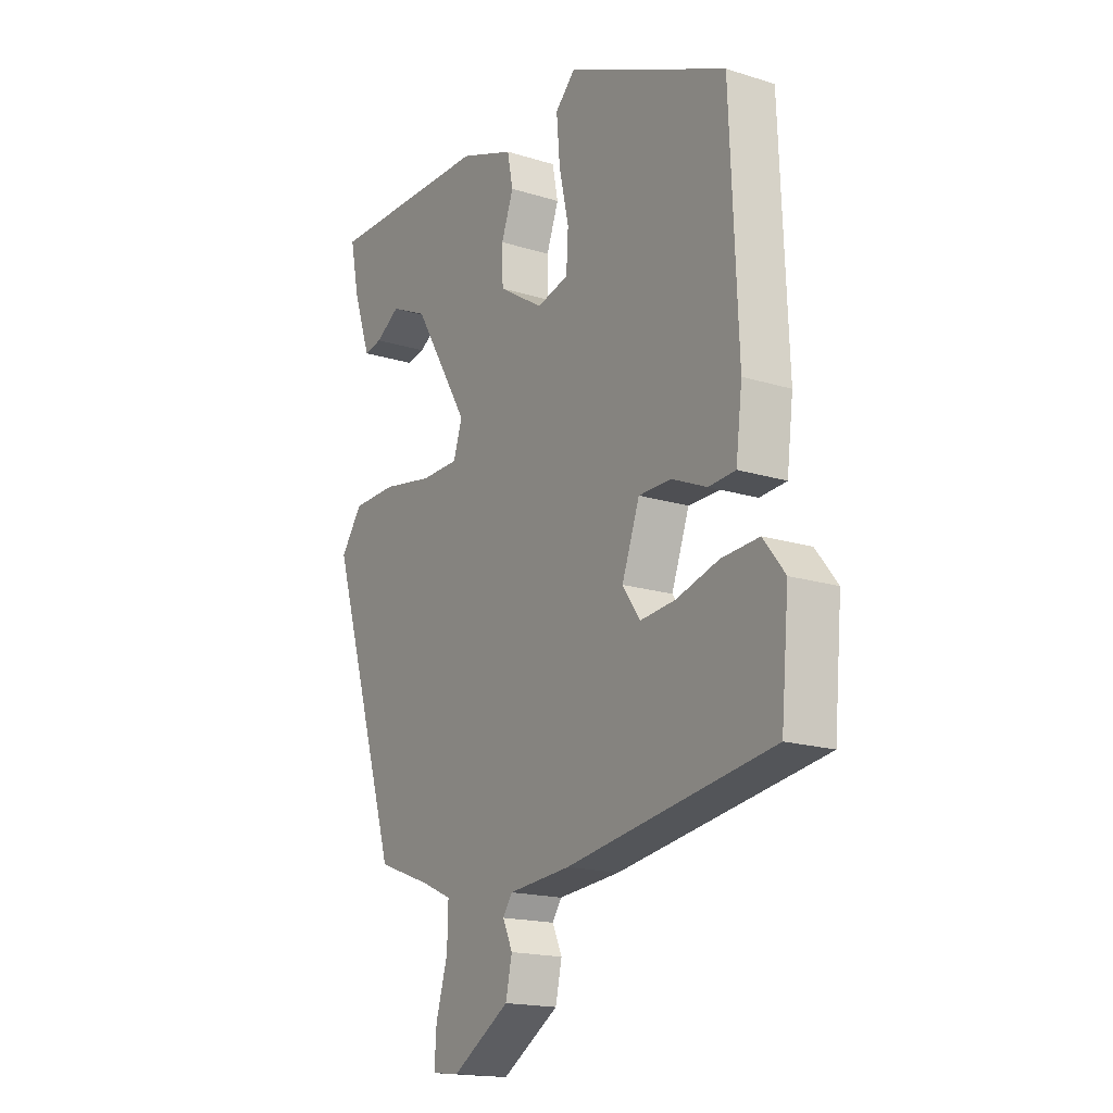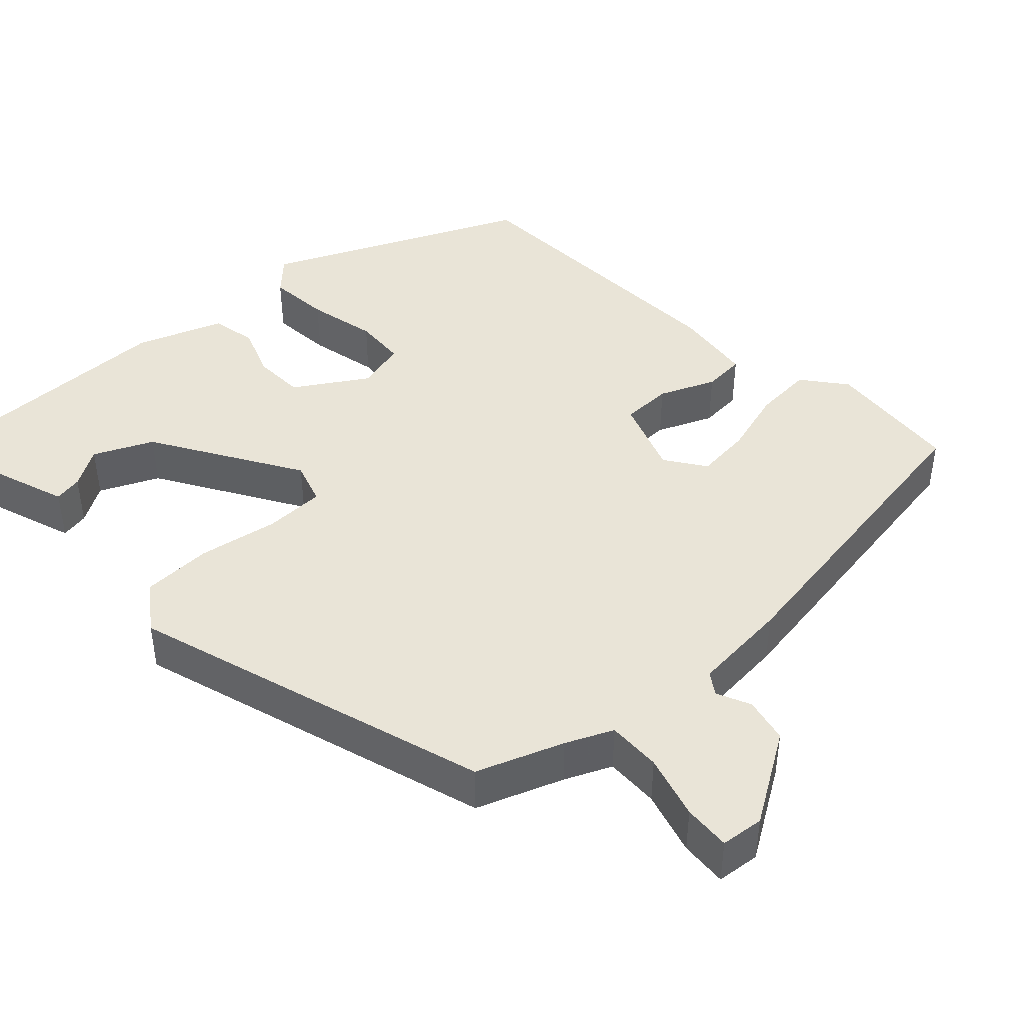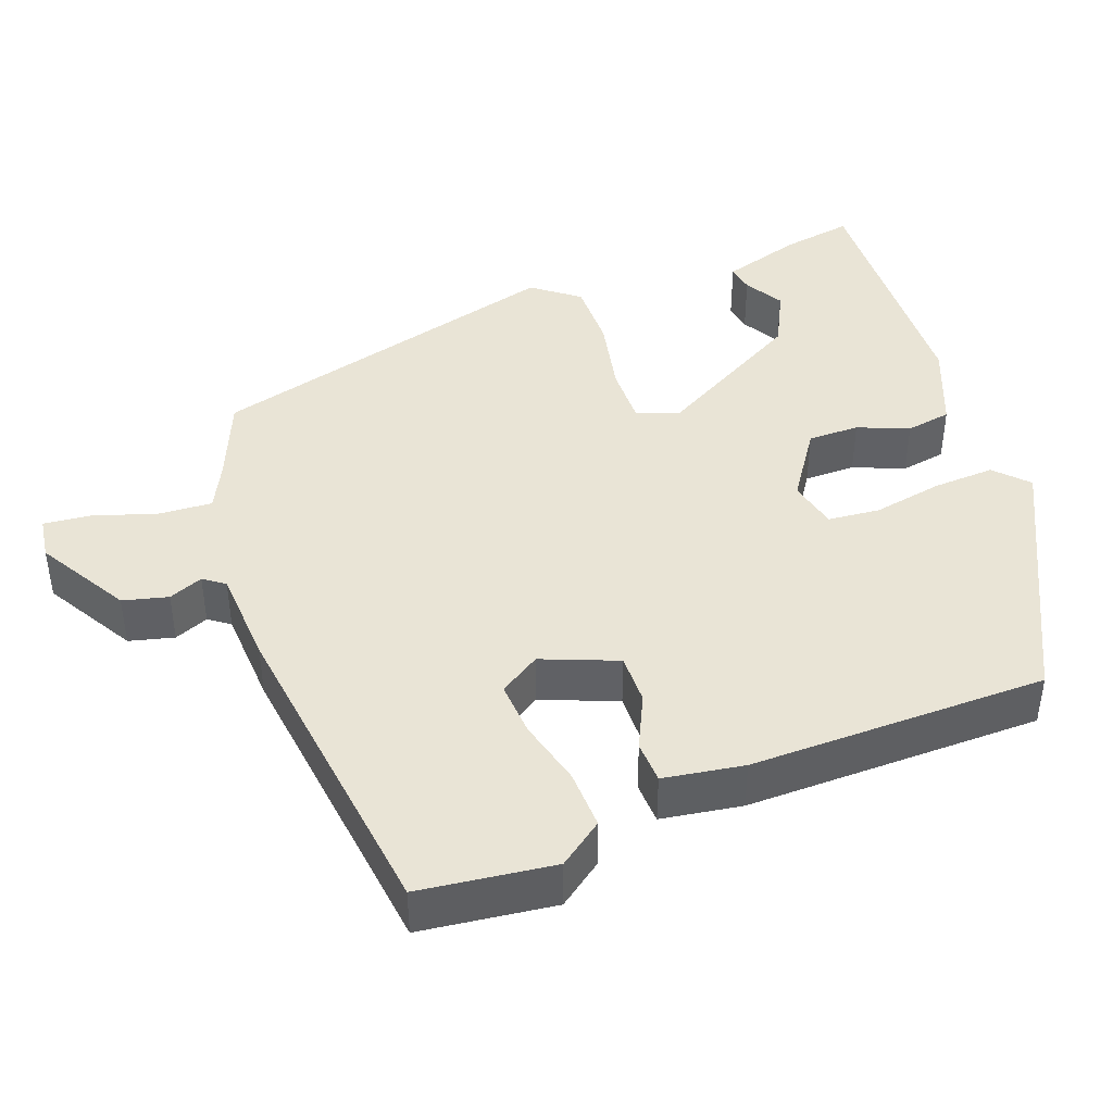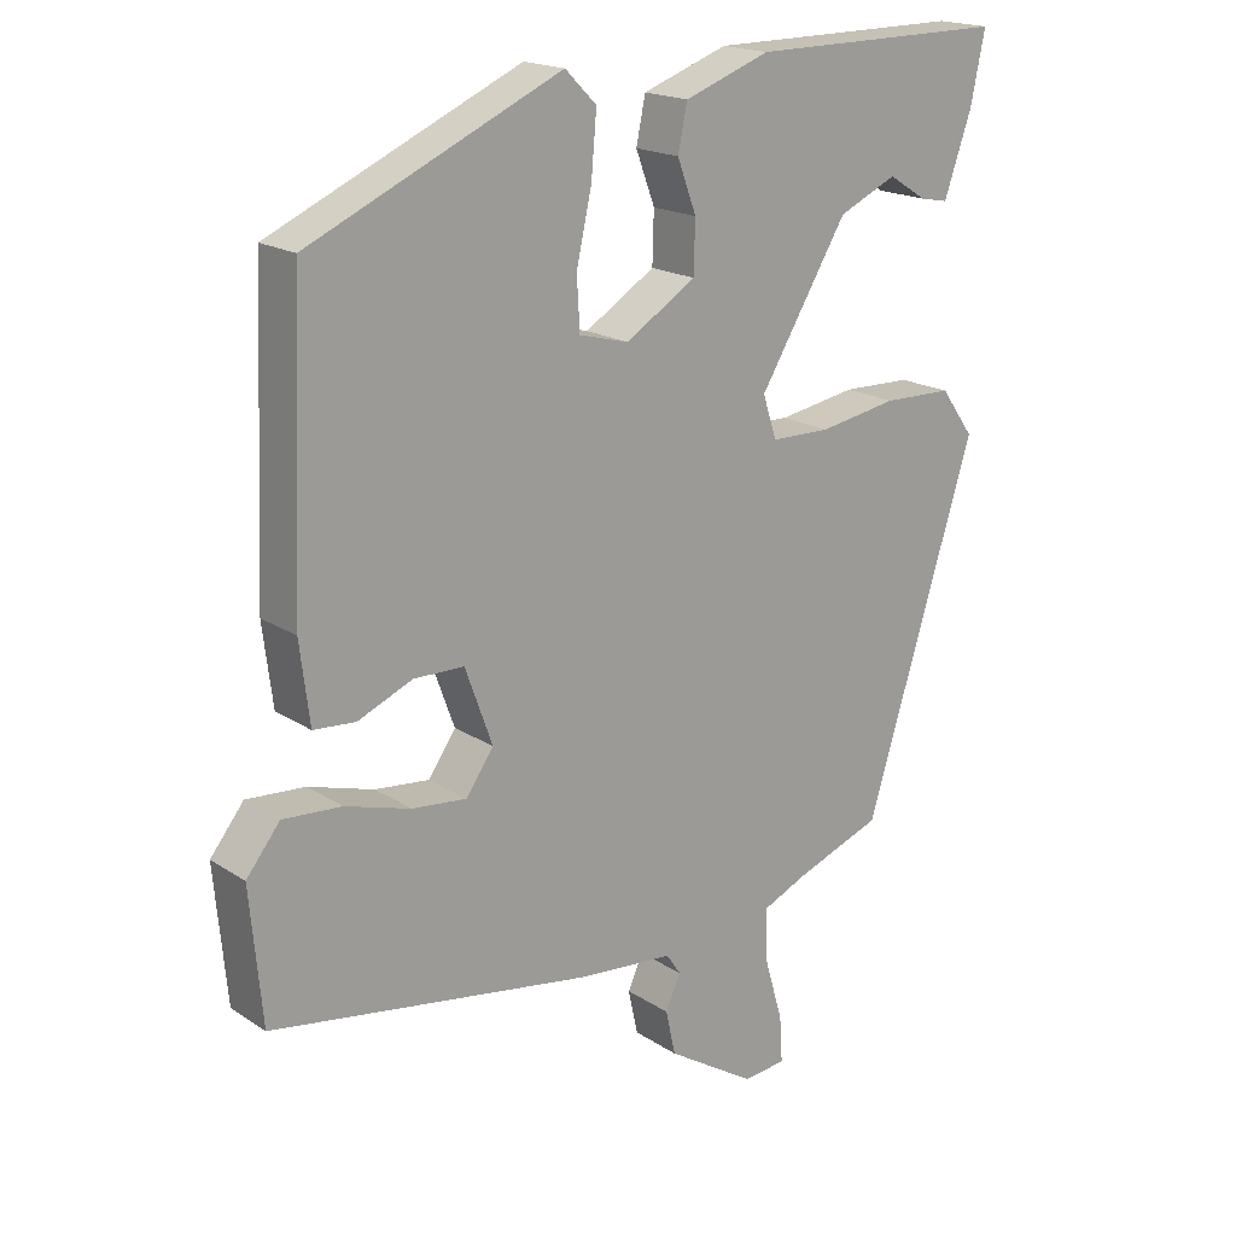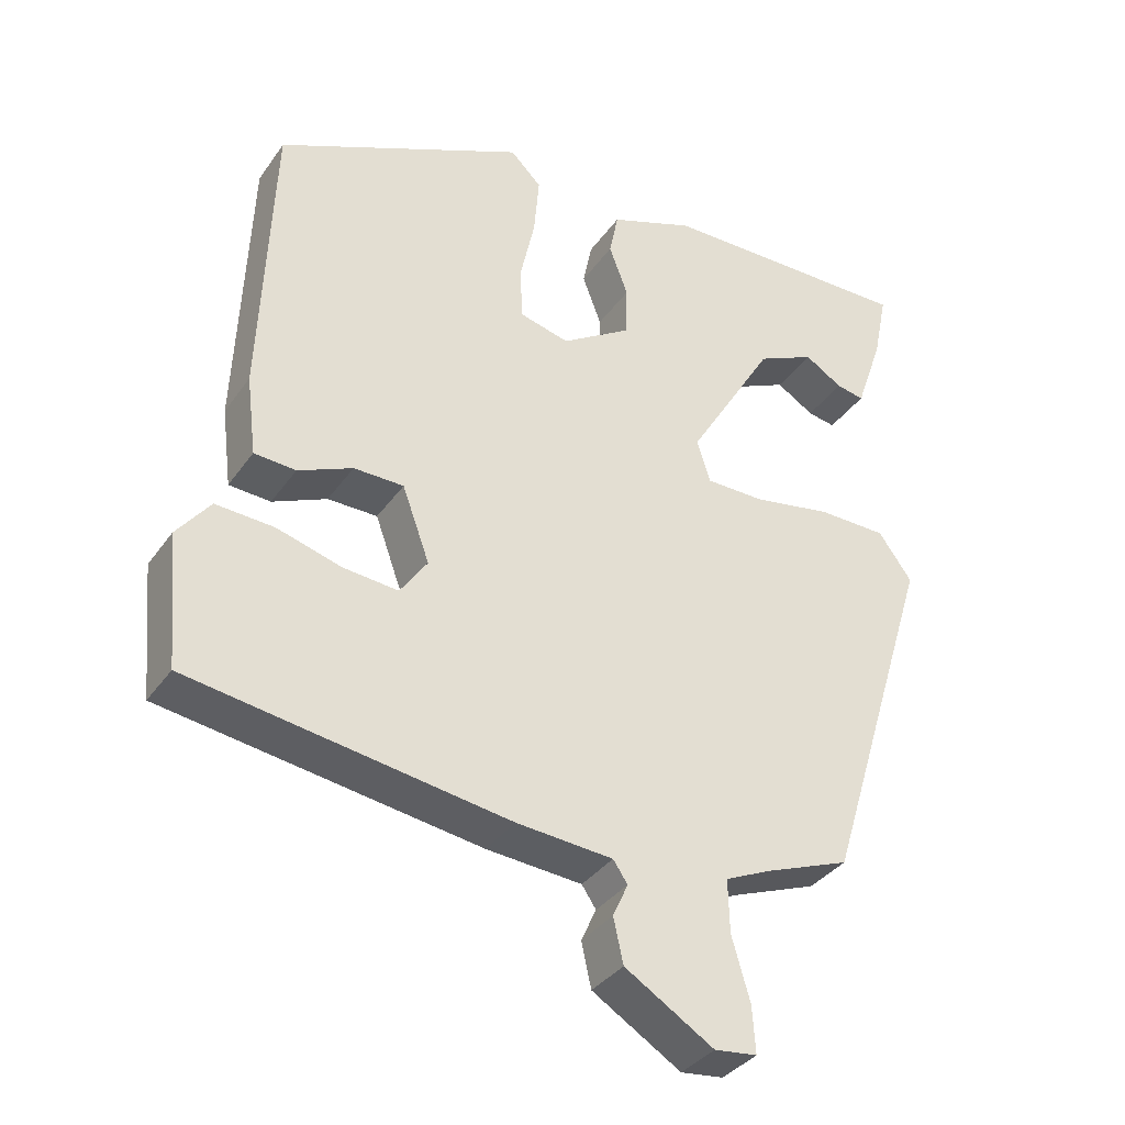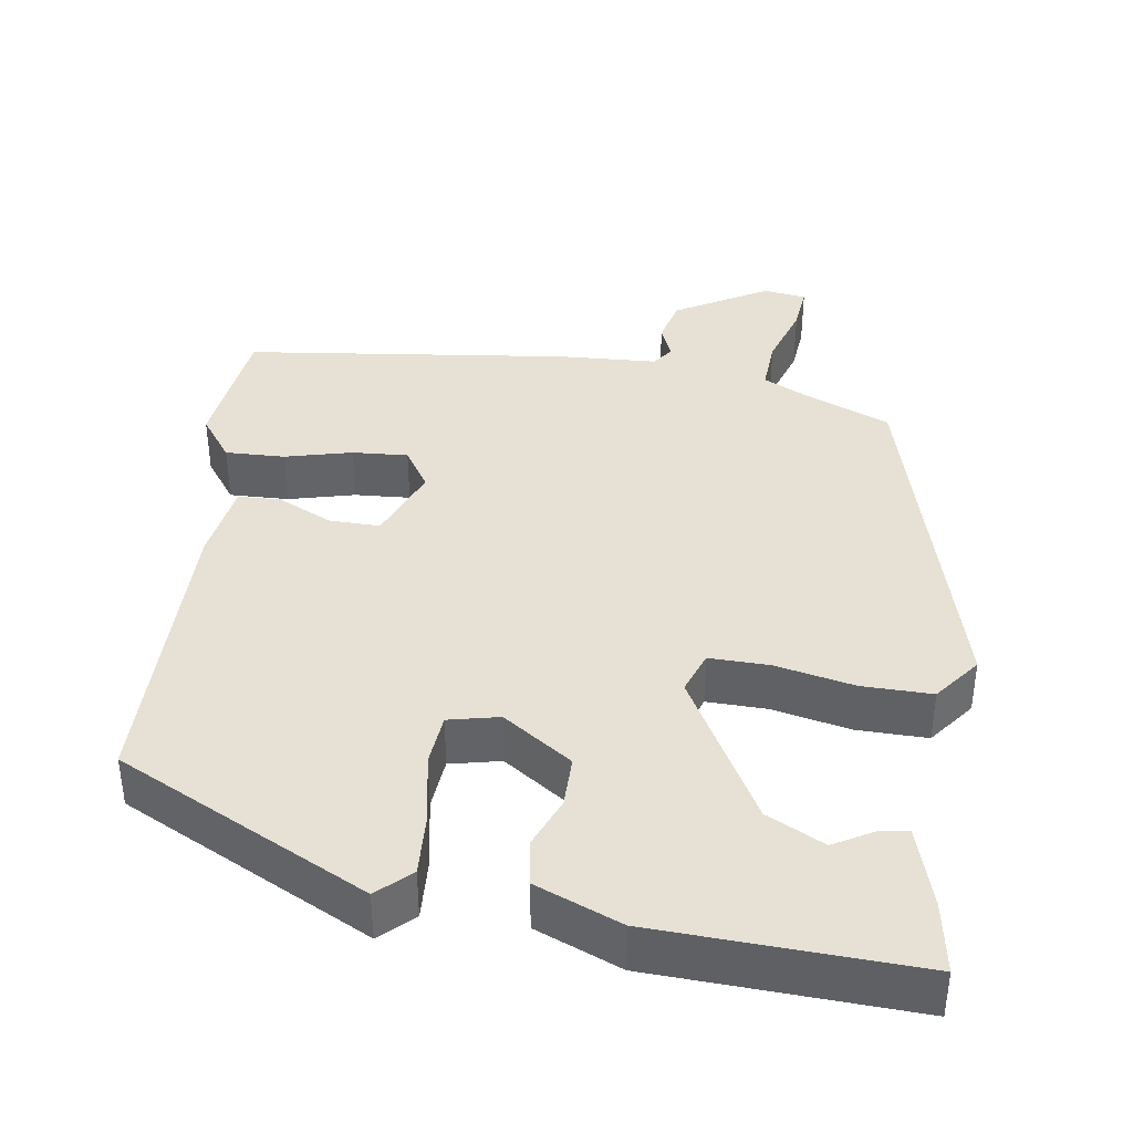
<metadata>
{"format":"obj","ext":"obj","renderer":"f3d","projection":"perspective","resolution":1024,"background":"white","views":[{"elev":-17.4,"azim":-121.8,"up":"+Z"},{"elev":43.5,"azim":136.9,"up":"+Y"},{"elev":42.4,"azim":-108.5,"up":"+Y"},{"elev":18.5,"azim":-39.0,"up":"+Z"},{"elev":-35.3,"azim":-30.2,"up":"+Z"},{"elev":39.3,"azim":10.4,"up":"+Y"}]}
</metadata>
<code>
v -0.518 0.07 -0.463
v -0.534 0.07 -0.288
v -0.49 0.07 -0.232
v -0.413 0.07 -0.237
v -0.327 0.07 -0.262
v -0.255 0.07 -0.269
v -0.219 0.07 -0.217
v -0.255 0.07 -0.118
v -0.321 0.07 -0.117
v -0.393 0.07 -0.148
v -0.448 0.07 -0.144
v -0.461 0.07 -0.039
v -0.445 0.07 0.348
v -0.115 0.07 0.498
v -0.074 0.07 0.457
v -0.081 0.07 0.376
v -0.101 0.07 0.286
v -0.097 0.07 0.218
v -0.032 0.07 0.201
v 0.06 0.07 0.259
v 0.062 0.07 0.326
v 0.037 0.07 0.393
v 0.049 0.07 0.452
v 0.161 0.07 0.493
v 0.499 0.07 0.496
v 0.48 0.07 0.404
v 0.444 0.07 0.3
v 0.407 0.07 0.307
v 0.357 0.07 0.338
v 0.281 0.07 0.303
v 0.166 0.07 0.113
v 0.184 0.07 0.057
v 0.262 0.07 0.056
v 0.365 0.07 0.074
v 0.456 0.07 0.072
v 0.5 0.07 0.011
v 0.356 0.07 -0.455
v 0.244 0.07 -0.497
v 0.184 0.07 -0.524
v 0.186 0.07 -0.594
v 0.21 0.07 -0.677
v 0.214 0.07 -0.738
v 0.158 0.07 -0.744
v 0.041 0.07 -0.671
v 0.028 0.07 -0.612
v 0.048 0.07 -0.568
v 0.029 0.07 -0.54
v -0.098 0.07 -0.529
v -0.518 0 -0.463
v -0.534 0 -0.288
v -0.49 0 -0.232
v -0.413 0 -0.237
v -0.327 0 -0.262
v -0.255 0 -0.269
v -0.219 0 -0.217
v -0.255 0 -0.118
v -0.321 0 -0.117
v -0.393 0 -0.148
v -0.448 0 -0.144
v -0.461 0 -0.039
v -0.445 0 0.348
v -0.115 0 0.498
v -0.074 0 0.457
v -0.081 0 0.376
v -0.101 0 0.286
v -0.097 0 0.218
v -0.032 0 0.201
v 0.06 0 0.259
v 0.062 0 0.326
v 0.037 0 0.393
v 0.049 0 0.452
v 0.161 0 0.493
v 0.499 0 0.496
v 0.48 0 0.404
v 0.444 0 0.3
v 0.407 0 0.307
v 0.357 0 0.338
v 0.281 0 0.303
v 0.166 0 0.113
v 0.184 0 0.057
v 0.262 0 0.056
v 0.365 0 0.074
v 0.456 0 0.072
v 0.5 0 0.011
v 0.356 0 -0.455
v 0.244 0 -0.497
v 0.184 0 -0.524
v 0.186 0 -0.594
v 0.21 0 -0.677
v 0.214 0 -0.738
v 0.158 0 -0.744
v 0.041 0 -0.671
v 0.028 0 -0.612
v 0.048 0 -0.568
v 0.029 0 -0.54
v -0.098 0 -0.529
f 47 48 1 2
f 43 44 45 46
f 41 42 43 46
f 40 41 46 47
f 39 40 47 2
f 35 36 37 38
f 33 34 35 38
f 32 33 38 39
f 31 32 39
f 26 27 28 29
f 26 29 30
f 25 26 30
f 24 25 30
f 21 22 23 24
f 20 21 24 30
f 19 20 30 31
f 14 15 16 17
f 14 17 18
f 13 14 18
f 12 13 18
f 9 10 11 12
f 8 9 12 18
f 7 8 18 19
f 2 3 4 5
f 2 5 6
f 39 2 6
f 7 19 31 39
f 6 7 39
f 50 49 96 95
f 94 93 92 91
f 94 91 90 89
f 95 94 89 88
f 50 95 88 87
f 86 85 84 83
f 86 83 82 81
f 87 86 81 80
f 87 80 79
f 77 76 75 74
f 78 77 74
f 78 74 73
f 78 73 72
f 72 71 70 69
f 78 72 69 68
f 79 78 68 67
f 65 64 63 62
f 66 65 62
f 66 62 61
f 66 61 60
f 60 59 58 57
f 66 60 57 56
f 67 66 56 55
f 53 52 51 50
f 54 53 50
f 54 50 87
f 87 79 67 55
f 87 55 54
f 1 49 50 2
f 2 50 51 3
f 3 51 52 4
f 4 52 53 5
f 5 53 54 6
f 6 54 55 7
f 7 55 56 8
f 8 56 57 9
f 9 57 58 10
f 10 58 59 11
f 11 59 60 12
f 12 60 61 13
f 13 61 62 14
f 14 62 63 15
f 15 63 64 16
f 16 64 65 17
f 17 65 66 18
f 18 66 67 19
f 19 67 68 20
f 20 68 69 21
f 21 69 70 22
f 22 70 71 23
f 23 71 72 24
f 24 72 73 25
f 25 73 74 26
f 26 74 75 27
f 27 75 76 28
f 28 76 77 29
f 29 77 78 30
f 30 78 79 31
f 31 79 80 32
f 32 80 81 33
f 33 81 82 34
f 34 82 83 35
f 35 83 84 36
f 36 84 85 37
f 37 85 86 38
f 38 86 87 39
f 39 87 88 40
f 40 88 89 41
f 41 89 90 42
f 42 90 91 43
f 43 91 92 44
f 44 92 93 45
f 45 93 94 46
f 46 94 95 47
f 47 95 96 48
f 48 96 49 1

</code>
